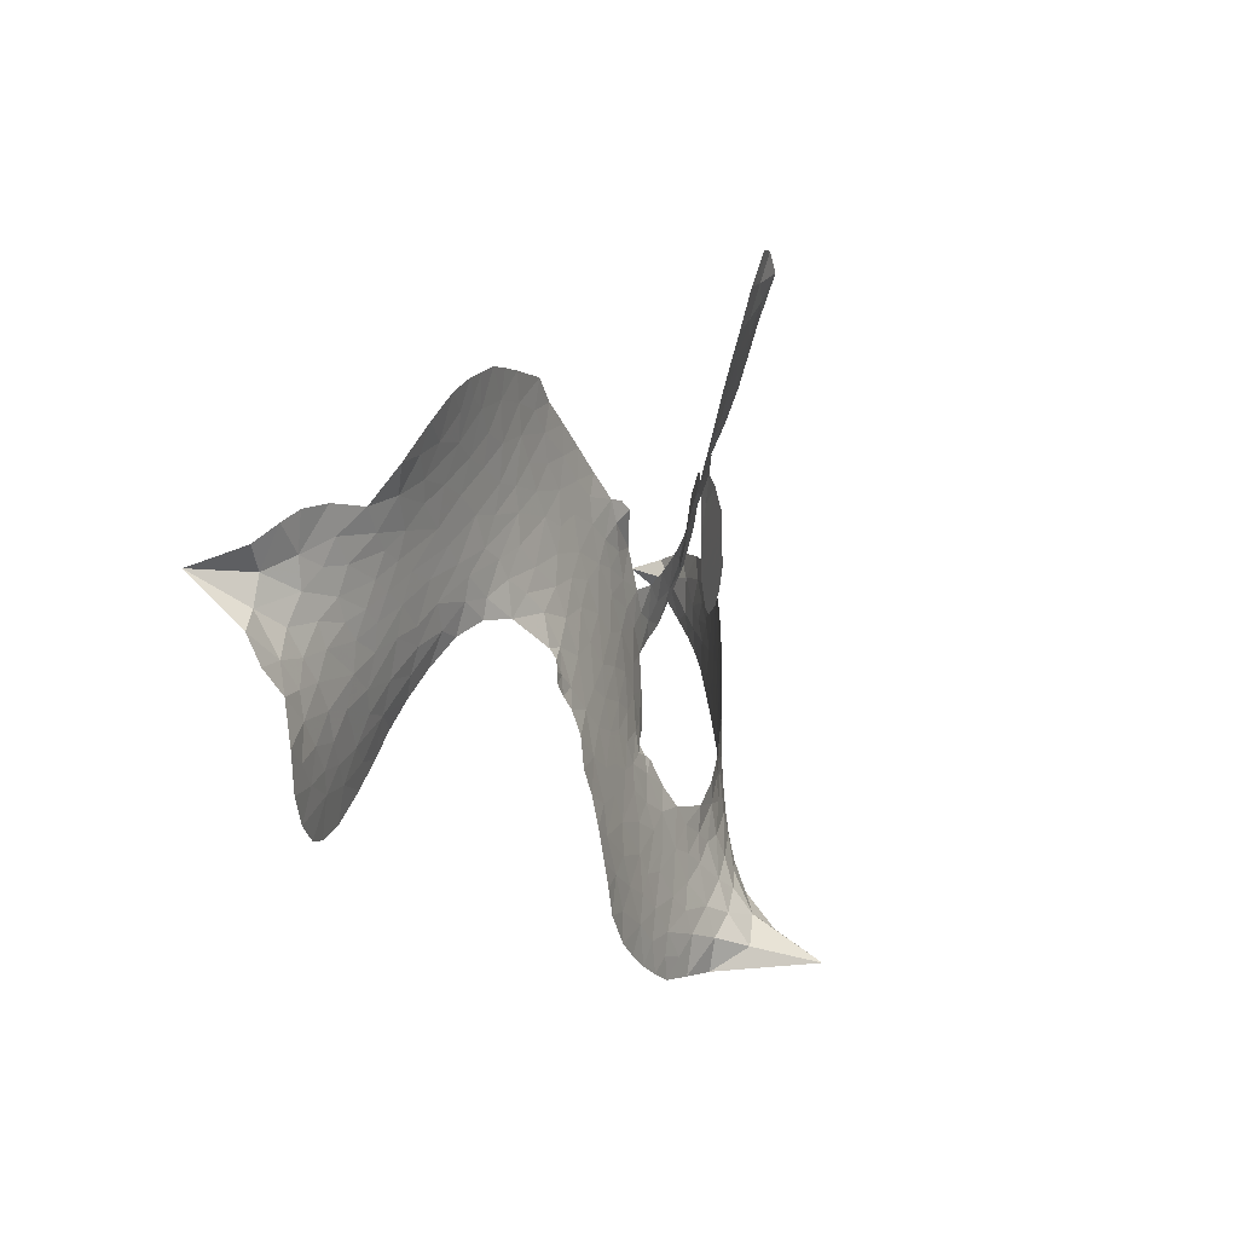
<metadata>
{"format":"obj","ext":"obj","renderer":"f3d","projection":"perspective","resolution":1024,"background":"white","views":[{"elev":43.9,"azim":-74.6,"up":"+Y"}]}
</metadata>
<code>
v -0.9263 0.6537 0.2257
v -0.8949 0.7324 0.2142
v -0.8415 0.7967 0.1893
v -0.8459 0.8612 0.1564
v -0.8249 0.9147 0.1258
v -0.7685 0.9748 0
v -0.7158 1.007 0.102
v -0.6643 1.017 0.135
v -0.6194 1.013 0.1547
v -0.5619 0.984 0.1819
v -0.5003 0.9333 0.2241
v -0.417 0.9703 0.2597
v -0.3183 0.9895 0.2811
v -0.236 0.9918 0.2947
v -0.1711 0.9752 0.3046
v -0.08539 0.9376 0.3194
v 0.07003 0.7988 0.357
v 0.0849 0.7311 0.3705
v 0.1564 0.4494 0.4716
v 0.179 0.4302 0.486
v 0.1886 0.4023 0.5
v 0.1479 0.226 0.5272
v 0.2075 0.3264 0.6118
v -0.02274 0.6412 0.6795
v -0.01324 0.6674 0.6864
v 0.05099 0.8862 0.7179
v 0.1666 1.015 0.7338
v 0.2412 1.045 0.7382
v 0.2815 1.015 0.741
v 0.2966 0.9546 0.75
v 0.2524 0.8654 0.73
v 0.1637 0.7761 0.7164
v 0.0457 0.6943 0.6913
v 0.08098 0.6846 0.6867
v 0.09723 0.6615 0.6845
v 0.09985 0.6111 0.6806
v 0.156 0.5336 0.6797
v 0.2202 0.4146 0.6797
v 0.249 0.2357 0.6797
v 0.2264 0.1928 0.6797
v 0.1909 0.1806 0.6797
v 0.1363 0.2076 0.6797
v 0.1013 0.2588 0.6797
v 0.05638 0.386 0.6797
v 0.04805 0.6006 0.6784
v 0.09917 0.09591 0.5463
v 0.0169 -0.02827 0.5748
v -0.01093 -0.03517 0.5774
v -0.04912 -0.01271 0.5876
v -0.05979 -0.02663 0.6008
v -0.05236 -0.04359 0.6103
v -0.05605 -0.1649 0.669
v 0.02098 -0.2357 0.7013
v 0.2038 -0.2733 0.6935
v 0.68 -0.342 0.5832
v 0.8028 -0.3757 0.546
v 0.9042 -0.424 0.5055
v 0.97 -0.4409 0.4795
v 1.122 -0.5673 0.3786
v 1.144 -0.6262 0.324
v 1.135 -0.6671 0.25
v 1.088 -0.6932 0.3476
v 1.014 -0.6983 0.4048
v 0.7427 -0.6371 0.5381
v 0.509 -0.5792 0.6229
v 0.3825 -0.5796 0.662
v 0.273 -0.5567 0.6969
v 0.07637 -0.5558 0.7854
v 0.002246 -0.5522 0.8353
v -0.08292 -0.5329 1
v -0.2146 -0.476 0.7852
v -0.3392 -0.3739 0.7241
v -0.4383 -0.1629 0.6592
v -0.4481 -0.07255 0.64
v -0.3493 0.1476 0.5732
v -0.3409 0.2085 0.5548
v -0.2971 0.249 0.5366
v -0.2767 0.2946 0.5138
v -0.2834 0.3659 0.488
v -0.2696 0.3849 0.4836
v -0.2437 0.3883 0.475
v -0.2371 0.407 0.4601
v -0.2632 0.4924 0.3966
v -0.3139 0.5262 0.3579
v -0.3795 0.5364 0.3262
v -0.6464 0.4667 0.2586
v -0.7137 0.4529 0.2511
v -0.8019 0.4546 0.2439
v -0.8647 0.4808 0.2394
v -0.8993 0.5151 0.2368
v -0.9246 0.5799 0.2319
v 0.3501 0.3857 0.5994
v 0.001553 0.6464 0.682
v -0.2056 0.3844 0.4707
v -0.08105 -0.001259 0.5938
v -0.06013 -0.1041 0.6381
v -0.2522 0.3575 0.4874
v 0.143 0.4011 0.4858
v 0.0561 0.03515 0.5622
v 0.1241 0.474 0.6359
v 0.0173 0.675 0.688
v 0.04845 0.5276 0.6569
v 0.03188 0.5651 0.6682
v -0.279 0.3303 0.4976
v -0.04883 0.02855 0.5788
v 0.005527 0.7983 0.7066
v 0.05303 0.6508 0.6836
v 0.02128 0.7422 0.6984
v 1.087 -0.6345 0.3594
v 0.1911 0.2394 0.6797
v -0.1881 0.4498 0.4356
v -0.0902 -0.04686 0.6142
v -0.2387 0.3175 0.5014
v -0.8262 0.5552 0.2382
v -0.6503 0.9382 0.1552
v -0.3364 0.588 0.3324
v 0.1724 0.3148 0.5019
v -0.006958 0.01013 0.574
v 0.03534 0.4112 0.6416
v -0.03853 0.5033 0.6585
v -0.117 0.0629 0.5787
v 0.07025 0.4533 0.4567
v -0.2271 0.2492 0.5268
v -0.2229 0.552 0.378
v 0.00197 0.07844 0.5604
v 0.00384 0.5978 0.6737
v -0.1691 -0.01387 0.6088
v -0.005983 0.5362 0.6633
v 0.01758 0.4872 0.6528
v -0.277 0.1775 0.5563
v 0.9214 -0.5291 0.4835
v 0.0506 0.4931 0.6798
v 0.2249 0.9809 0.7367
v 0.1015 0.7362 0.7065
v 0.2363 0.3248 0.6797
v -0.7414 0.856 0.1614
v 0.077 0.4925 0.6462
v 0.9316 -0.4769 0.4878
v 0.08248 0.5483 0.6796
v 0.8157 -0.4737 0.5314
v 1.05 -0.5024 0.436
v 0.9889 -0.5222 0.4558
v -0.2349 0.8749 0.2996
v 0.04231 -0.4452 0.7746
v -0.8651 0.6181 0.2303
v -0.7063 0.5562 0.2508
v -0.7145 0.9449 0.111
v -0.07719 0.3723 0.4757
v -0.1686 -0.1234 0.6496
v 0.1099 0.9511 0.7265
v 0.06779 0.7878 0.709
v -0.7972 0.8348 0.1686
v -0.7496 0.747 0.2103
v -0.751 0.8013 0.189
v -0.6329 0.7818 0.2197
v -0.6831 0.8236 0.1922
v 0.8828 -0.6658 0.4788
v 1.045 -0.5743 0.4135
v -0.2172 0.933 0.2993
v -0.03864 0.7454 0.3529
v 0.04071 -0.5024 0.8021
v -0.6921 0.5044 0.2536
v -0.5272 0.5061 0.2803
v -0.7654 0.5181 0.2454
v -0.1401 0.3978 0.4638
v -0.1098 -0.13 0.6517
v -0.1276 -0.2129 0.6851
v -0.6969 0.775 0.2092
v -0.6626 0.6905 0.2398
v -0.5751 0.8616 0.2106
v -0.6782 0.8822 0.1665
v -0.2943 0.9219 0.2852
v -0.1466 0.8856 0.3145
v 0.02562 0.7552 0.3597
v 0.1711 -0.5523 0.7377
v -0.04477 -0.4683 0.8371
v -0.1642 0.326 0.4939
v -0.0699 0.4928 0.4282
v -0.6216 0.8283 0.2071
v -0.5322 0.7962 0.2406
v -0.006058 0.8708 0.3381
v -0.1998 0.5022 0.4059
v 0.09895 -0.479 0.7629
v 0.1608 -0.4041 0.7213
v -0.1206 0.4562 0.4387
v -0.01955 0.8065 0.3449
v 0.1277 0.594 0.4135
v -0.1445 0.5204 0.4069
v -0.07692 0.8548 0.329
v -0.1206 0.6286 0.3697
v 0.01257 0.6414 0.3864
v -0.1558 0.5789 0.3811
v 0.03729 0.6951 0.3747
v -0.05485 0.5684 0.4007
v -0.2428 0.6387 0.3427
v 0.1076 0.6638 0.3907
v -0.2201 0.5963 0.3617
v 0.07116 0.6162 0.4009
v 0.01872 0.5756 0.408
v 0.08168 0.5499 0.4239
v 0.02956 0.5097 0.4322
v 0.1436 0.5225 0.4395
v -0.004687 0.4462 0.4521
v 0.09952 0.4973 0.4445
v -0.2867 0.5576 0.3566
v -0.1272 0.01541 0.5947
v -0.1724 0.04098 0.5908
v -0.1684 0.1403 0.5591
v -0.2686 -0.002512 0.6117
v 0.245 0.9248 0.7369
v 0.1769 0.9323 0.7299
v 0.1239 0.8823 0.722
v -0.7679 0.6272 0.2361
v -0.7685 0.573 0.2418
v 0.04074 0.3027 0.5029
v -0.8246 0.7274 0.211
v -0.4808 0.5985 0.2908
v -0.0555 -0.2158 0.6893
v -0.07503 -0.305 0.7251
v -0.024 -0.2704 0.7096
v -0.09451 -0.2583 0.705
v -0.2142 -0.2613 0.7037
v -0.1472 -0.2881 0.7171
v 0.04837 -0.3478 0.7315
v -0.2178 -0.3621 0.7473
v -0.005621 -0.3143 0.7248
v -0.04727 -0.3769 0.7615
v 0.08613 -0.2956 0.71
v -0.1995 -0.3138 0.7274
v -0.3965 -0.2727 0.6901
v -0.1359 -0.3627 0.7569
v -0.5748 0.9224 0.1933
v -0.6206 0.8919 0.1846
v -0.3586 0.9427 0.2717
v -0.4263 0.9027 0.2538
v -0.3527 0.8816 0.2745
v -0.428 0.8245 0.2617
v -0.1287 0.9569 0.3118
v -0.1675 0.9288 0.3078
v -0.034 -0.5152 0.8842
v -0.1321 -0.4684 0.8518
v -0.565 0.7253 0.2505
v -0.04541 0.905 0.3281
v -0.1759 0.7729 0.3236
v -0.208 0.1881 0.5464
v -0.244 0.1176 0.5721
v -0.09096 0.2415 0.5222
v -0.1598 0.2445 0.5242
v -0.1357 0.1949 0.5395
v -0.08466 0.1395 0.5533
v -0.3399 -0.1049 0.6463
v 0.08053 0.8422 0.7155
v 0.1381 0.8273 0.7185
v 0.2071 0.8202 0.7232
v 0.1942 0.8766 0.7269
v -0.8148 0.6037 0.2347
v -0.8192 0.6659 0.2253
v -0.7538 0.6873 0.2266
v 0.1084 0.2856 0.5093
v 0.04121 0.3814 0.4783
v -0.797 0.7721 0.1974
v -0.4108 0.5771 0.3121
v -0.4043 0.6382 0.3038
v -0.4579 0.5222 0.2987
v -0.6107 0.5438 0.2655
v -0.5128 0.5553 0.2851
v -0.5744 0.5983 0.2703
v -0.529 0.6606 0.2714
v -0.02187 -0.4238 0.7878
v 0.03486 -0.395 0.7543
v -0.09887 -0.4152 0.7952
v -0.1725 -0.4146 0.7847
v 0.1437 -0.3479 0.7124
v 0.4562 -0.3051 0.6428
v 0.1734 -0.3093 0.7002
v 0.2371 -0.3544 0.6932
v 0.3341 -0.2889 0.6703
v 0.2543 -0.409 0.6962
v 0.2137 -0.4511 0.7136
v 0.4067 -0.3882 0.6548
v 0.2619 -0.3144 0.6848
v 0.1433 -0.4464 0.7373
v 0.2477 -0.5026 0.7058
v 0.3192 -0.3839 0.6767
v 0.3547 -0.3395 0.666
v 0.3426 -0.5186 0.6752
v 0.4405 -0.3495 0.6458
v 0.3764 -0.4519 0.6647
v 0.5565 -0.4223 0.6146
v 0.2955 -0.4565 0.6883
v 0.5713 -0.3228 0.6131
v 0.4864 -0.3928 0.6342
v 0.4551 -0.4372 0.6426
v 0.554 -0.3703 0.6166
v 0.461 -0.509 0.6397
v 0.6598 -0.4097 0.5857
v 0.1124 -0.2555 0.7027
v -0.4953 0.871 0.2353
v -0.5778 0.7663 0.2374
v -0.6268 0.737 0.2343
v -0.5153 0.7545 0.2548
v -0.4663 0.7865 0.2592
v -0.4909 0.7057 0.2708
v -0.3451 0.7632 0.2913
v -0.4442 0.7421 0.2734
v -0.4029 0.6934 0.2928
v -0.3232 0.6645 0.3173
v -0.306 0.6241 0.3315
v -0.2341 0.7097 0.3253
v -0.3296 0.7141 0.3044
v -0.1387 0.825 0.3226
v -0.2091 0.8219 0.3098
v -0.1015 0.7735 0.337
v -0.2988 0.8282 0.291
v -0.2596 0.7741 0.3071
v -0.1422 0.7131 0.3424
v -0.2004 0.0866 0.5786
v -0.2567 0.05781 0.5919
v -0.4057 0.03879 0.6113
v -0.3135 0.09106 0.5866
v -0.3786 0.09413 0.5936
v -0.354 0.04696 0.6036
v -0.3773 -0.03454 0.628
v -0.1326 0.1086 0.5663
v -0.05809 0.09032 0.5645
v -0.008098 0.1475 0.5454
v -0.3994 -0.1117 0.6483
v -0.2808 -0.2933 0.7103
v -0.8747 0.6788 0.2217
v 0.1247 0.3436 0.4951
v -0.01866 0.389 0.472
v -0.06257 0.4307 0.4535
v -0.03098 0.3164 0.4968
v 0.09107 0.4011 0.4769
v -0.5884 0.4874 0.2675
v -0.4717 0.6388 0.2876
v -0.5939 0.6819 0.2543
v -0.6414 0.6345 0.2533
v -0.7085 0.6497 0.2406
v 0.4107 -0.5382 0.6543
v 0.5371 -0.4793 0.6182
v -0.4892 0.8276 0.2449
v -0.3637 0.8355 0.2761
v -0.185 0.6714 0.3446
v -0.3188 -0.04279 0.6271
v -0.2557 -0.1022 0.6437
v -0.4284 -0.01676 0.6271
v 0.04411 0.1201 0.5475
v 0.09588 0.1734 0.5353
v -0.0471 0.1975 0.5342
v 0.03144 0.2176 0.5264
v 0.07502 0.3421 0.4925
v -0.09968 0.3068 0.4999
v -0.6501 0.5852 0.2572
v 0.5384 -0.5322 0.6153
v 0.6313 -0.6062 0.5793
v 0.6741 -0.518 0.5739
v 0.5714 -0.5922 0.6006
v 0.6153 -0.5515 0.5895
v 0.6916 -0.5746 0.5625
v 0.6042 -0.5036 0.5968
v 0.6496 -0.4625 0.5858
v 0.7757 -0.5388 0.538
v 0.7325 -0.4534 0.561
v 0.7807 -0.4223 0.5482
v 0.8459 -0.4343 0.525
v 0.7424 -0.3582 0.5649
v 0.3751 0.09816 0.5668
v 0.3368 0.2076 0.5732
v 0.08497 0.2312 0.5228
v -0.01596 0.2561 0.5162
v 0.7571 -0.5872 0.5385
v 0.8532 -0.5894 0.5021
v 0.8137 -0.6504 0.5102
v 0.9695 -0.5936 0.4493
v 0.7191 -0.3976 0.569
v 0.2271 0.06136 0.5522
v 0.9117 -0.5803 0.4787
v 0.9492 -0.6817 0.4437
v 0.9296 -0.631 0.4618
v 0.9934 -0.6455 0.4252
v 0.2452 0.1945 0.5547
v 0.1423 0.17 0.5374
v 0.1962 0.2003 0.5441
v 0.1599 0.3116 0.6797
v 0.1904 0.363 0.6797
v 0.1326 0.4341 0.6797
v 0.07958 0.3226 0.6797
v 0.1264 0.367 0.6797
v -0.7647 0.9088 0.1157
v -0.1464 -0.06866 0.6274
v -0.2074 -0.06435 0.6288
v -0.0496 0.6241 0.3826
v -0.04034 0.6841 0.3671
v -0.02601 0.5228 0.4213
v -0.2776 -0.4265 0.7518
v -0.2796 -0.3666 0.7348
v 0.6235 -0.3637 0.5978
v -0.3565 -0.196 0.6725
v -0.2856 -0.2221 0.685
v -0.216 -0.1888 0.6748
v -0.3078 -0.1618 0.6639
v -0.1683 -0.1726 0.6685
v -0.2582 -0.1531 0.6614
v 0.731 -0.5001 0.5572
v 0.8512 -0.5295 0.5116
v 0.8767 -0.4873 0.5075
v 0.222 0.1293 0.5506
v 0.1617 0.07846 0.5468
v 0.2882 0.1058 0.5592
v 0.2998 0.1924 0.564
v 0.4447 0.2584 0.5828
v 0.3467 0.1423 0.5674
v 0.4284 0.1622 0.5747
v 0.309 0.2805 0.5922
v 0.3996 0.2187 0.5786
v 0.3831 0.2975 0.5888
v 0.3411 0.2459 0.5826
v 0.4061 0.3391 0.591
v 0.188 0.4744 0.6797
v 0.1115 0.4922 0.6797
v 0.05358 0.4393 0.6797
v -0.1007 0.6748 0.3594
v -0.419 -0.2182 0.6737
v -0.3394 -0.2605 0.6931
v -0.369 -0.3244 0.7075
v -0.3179 -0.3243 0.7149
v 0.1719 0.1223 0.545
v 0.126 0.3603 0.6259
v 0.1044 0.4146 0.6334
v 0.2282 0.4379 0.6169
v 0.1726 0.4534 0.6262
v 0.1792 0.3969 0.6213
v 0.2438 0.3813 0.6111
v 0.264 0.3074 0.6019
v 0.3247 0.3384 0.5981
v 0.1789 -0.4901 0.7309
v 0.1199 -0.5241 0.7601
f 112 206 391
f 186 160 174
f 75 130 76
f 203 122 201
f 105 121 206
f 45 107 93
f 51 50 112
f 123 78 77
f 89 88 114
f 125 118 99
f 1 91 145
f 162 164 87
f 25 108 106
f 43 42 110
f 80 79 97
f 126 93 24
f 58 138 142
f 179 299 180
f 128 129 102
f 105 125 325
f 52 166 167
f 143 159 172
f 240 176 70
f 142 138 131
f 176 240 161
f 223 231 219
f 59 158 109
f 95 112 50
f 117 21 98
f 113 94 97
f 97 104 113
f 104 78 113
f 349 383 22
f 166 112 391
f 105 95 49
f 74 73 327
f 51 112 96
f 82 94 111
f 107 34 101
f 52 218 53
f 323 345 322
f 203 260 122
f 90 89 114
f 167 221 218
f 145 256 257
f 91 90 114
f 298 232 170
f 98 19 334
f 282 183 437
f 77 76 130
f 4 3 152
f 152 5 4
f 56 365 366
f 45 126 103
f 115 9 8
f 8 7 147
f 45 139 36
f 106 151 252
f 147 7 6
f 381 158 375
f 114 145 91
f 246 208 245
f 136 154 156
f 10 9 115
f 19 122 334
f 205 83 124
f 17 174 18
f 84 205 116
f 165 111 94
f 182 83 111
f 162 146 164
f 239 15 159
f 206 207 127
f 129 137 102
f 236 234 235
f 350 250 326
f 172 159 14
f 180 302 342
f 126 45 93
f 322 318 320
f 239 238 15
f 211 150 212
f 5 152 390
f 136 152 154
f 25 93 101
f 31 30 210
f 107 45 36
f 124 192 197
f 161 183 144
f 119 430 137
f 120 119 129
f 296 364 376
f 359 361 355
f 287 274 285
f 363 373 406
f 276 285 281
f 50 49 95
f 53 218 220
f 275 54 297
f 49 48 118
f 126 128 103
f 274 287 294
f 58 57 138
f 78 123 113
f 407 406 131
f 118 105 49
f 375 158 142
f 68 161 69
f 61 109 62
f 421 139 132
f 109 60 59
f 166 52 96
f 423 394 160
f 60 109 61
f 348 349 351
f 85 84 116
f 141 58 142
f 162 87 86
f 43 110 385
f 134 32 151
f 386 385 135
f 110 42 41
f 110 135 385
f 102 103 128
f 57 366 407
f 40 110 41
f 40 39 110
f 421 387 420
f 119 137 129
f 141 158 59
f 37 36 139
f 105 206 95
f 47 118 48
f 94 81 97
f 95 206 112
f 430 433 432
f 432 100 430
f 413 416 369
f 82 81 94
f 177 165 94
f 98 20 19
f 98 21 20
f 97 79 104
f 63 62 109
f 108 151 106
f 117 330 259
f 210 133 211
f 93 107 101
f 83 82 111
f 259 22 117
f 348 99 46
f 47 99 118
f 24 93 25
f 132 139 45
f 35 34 107
f 126 24 128
f 101 34 33
f 118 125 105
f 130 123 77
f 115 8 147
f 128 24 120
f 108 101 33
f 27 133 28
f 108 33 134
f 255 253 254
f 185 111 165
f 28 133 29
f 133 30 29
f 129 128 120
f 110 39 135
f 159 15 14
f 145 114 256
f 193 160 394
f 101 108 25
f 389 388 385
f 36 35 107
f 168 154 153
f 81 80 97
f 372 373 363
f 151 108 134
f 214 114 164
f 145 257 329
f 163 265 335
f 179 233 171
f 390 6 5
f 147 390 171
f 113 123 177
f 177 123 248
f 209 346 392
f 397 396 225
f 261 154 152
f 27 150 211
f 253 252 151
f 152 136 390
f 3 2 216
f 168 169 300
f 261 152 3
f 168 156 154
f 261 153 154
f 234 236 172
f 179 156 155
f 147 171 115
f 64 374 372
f 375 380 381
f 141 142 158
f 142 131 375
f 172 14 13
f 143 173 239
f 308 205 197
f 196 198 187
f 283 175 67
f 161 144 176
f 264 266 163
f 214 146 213
f 85 262 264
f 262 85 116
f 114 88 164
f 87 164 88
f 177 94 113
f 332 148 331
f 112 166 96
f 166 149 403
f 346 209 345
f 223 219 221
f 169 168 153
f 155 156 168
f 265 162 86
f 162 265 146
f 179 180 170
f 11 10 232
f 136 156 171
f 171 156 179
f 12 234 13
f 172 13 234
f 173 311 189
f 189 311 313
f 16 173 189
f 200 198 199
f 288 280 284
f 183 282 144
f 270 184 224
f 70 176 241
f 245 248 123
f 148 165 177
f 188 194 192
f 188 182 185
f 179 155 299
f 179 170 233
f 299 300 242
f 301 302 180
f 188 192 124
f 17 181 186
f 83 182 124
f 438 161 68
f 437 283 279
f 288 290 286
f 220 226 228
f 332 165 148
f 188 185 178
f 17 186 174
f 189 186 181
f 174 193 18
f 185 182 111
f 202 187 200
f 182 188 124
f 16 189 243
f 311 173 312
f 189 313 186
f 194 190 192
f 18 193 196
f 194 188 178
f 190 195 197
f 160 193 174
f 198 196 193
f 122 204 201
f 393 194 199
f 160 313 316
f 304 314 343
f 190 197 192
f 198 193 191
f 197 195 308
f 199 191 393
f 198 191 199
f 395 194 178
f 198 200 187
f 201 200 199
f 204 19 202
f 395 199 194
f 201 395 203
f 332 178 185
f 204 202 200
f 260 331 333
f 201 204 200
f 19 204 122
f 83 205 84
f 197 205 124
f 207 206 121
f 206 127 391
f 324 317 207
f 130 320 246
f 250 350 249
f 123 130 245
f 127 207 209
f 207 121 324
f 30 133 210
f 133 27 211
f 150 26 212
f 210 211 255
f 252 212 26
f 253 255 212
f 146 354 339
f 258 153 216
f 146 214 164
f 256 214 213
f 353 247 333
f 348 46 349
f 2 1 329
f 216 257 258
f 307 263 308
f 354 267 338
f 52 167 218
f 221 220 218
f 221 167 223
f 269 270 227
f 219 226 220
f 53 220 228
f 167 222 223
f 219 220 221
f 402 400 404
f 328 225 229
f 222 229 223
f 269 227 271
f 226 227 224
f 224 273 228
f 397 72 396
f 71 70 241
f 227 226 219
f 226 224 228
f 223 229 231
f 144 269 176
f 273 224 184
f 297 53 228
f 399 251 327
f 231 229 225
f 400 402 399
f 426 427 425
f 71 241 272
f 219 231 227
f 10 115 232
f 233 115 171
f 170 232 233
f 115 233 232
f 11 235 12
f 234 12 235
f 11 232 298
f 236 143 172
f 235 11 298
f 235 237 343
f 299 301 180
f 237 302 304
f 143 239 159
f 173 16 238
f 173 238 239
f 70 69 240
f 161 240 69
f 176 269 271
f 271 231 272
f 338 268 337
f 262 263 217
f 314 312 143
f 189 181 243
f 316 313 244
f 246 245 130
f 249 248 245
f 319 322 321
f 318 207 317
f 250 249 208
f 215 260 333
f 249 245 208
f 248 247 353
f 250 208 324
f 247 248 249
f 325 250 324
f 325 326 250
f 230 399 424
f 400 222 401
f 106 252 26
f 253 151 32
f 255 254 31
f 212 252 253
f 210 255 31
f 253 32 254
f 212 255 211
f 214 256 114
f 257 256 213
f 257 213 258
f 216 2 329
f 339 258 213
f 169 153 258
f 330 117 98
f 326 351 350
f 331 260 203
f 259 330 352
f 3 216 261
f 153 261 216
f 263 262 116
f 266 264 262
f 310 304 305
f 301 242 303
f 265 266 267
f 266 262 217
f 267 266 217
f 265 163 266
f 268 267 217
f 268 338 267
f 263 336 217
f 268 303 337
f 270 269 144
f 227 231 271
f 270 144 282
f 227 270 224
f 272 231 225
f 176 271 241
f 272 225 396
f 241 271 272
f 184 278 276
f 228 273 275
f 276 284 285
f 285 274 277
f 273 276 275
f 284 276 278
f 184 276 273
f 54 275 281
f 175 283 437
f 276 281 275
f 279 184 282
f 278 184 279
f 437 279 282
f 290 288 284
f 376 398 296
f 277 54 281
f 282 184 270
f 438 183 161
f 66 286 67
f 67 286 283
f 279 290 278
f 284 280 285
f 285 280 287
f 277 281 285
f 340 65 295
f 278 290 284
f 292 287 280
f 294 287 292
f 340 286 66
f 341 293 295
f 292 280 293
f 358 359 355
f 279 283 290
f 286 290 283
f 293 280 288
f 291 294 398
f 294 292 289
f 295 293 288
f 289 292 293
f 294 289 296
f 294 291 274
f 340 288 286
f 293 341 289
f 361 362 341
f 365 376 364
f 342 170 180
f 275 297 228
f 237 235 298
f 300 299 155
f 301 299 242
f 168 300 155
f 337 300 169
f 242 337 303
f 342 302 237
f 305 301 303
f 311 312 244
f 336 303 268
f 307 310 306
f 301 305 302
f 305 303 306
f 303 336 306
f 304 302 305
f 307 306 263
f 305 306 310
f 308 263 116
f 307 195 309
f 308 116 205
f 195 307 308
f 309 344 316
f 309 244 315
f 307 309 310
f 315 310 309
f 312 173 143
f 313 311 244
f 314 143 236
f 315 312 314
f 244 309 316
f 186 313 160
f 343 314 236
f 315 314 304
f 315 304 310
f 244 312 315
f 344 309 195
f 393 394 423
f 208 246 317
f 318 317 246
f 75 320 130
f 207 318 209
f 323 251 345
f 320 318 246
f 320 321 322
f 322 319 323
f 320 75 321
f 318 322 209
f 347 74 323
f 327 323 74
f 317 324 208
f 325 324 121
f 105 325 121
f 326 325 125
f 348 326 125
f 350 247 249
f 230 425 399
f 323 327 251
f 427 397 328
f 73 399 327
f 145 329 1
f 216 329 257
f 334 330 98
f 215 352 260
f 332 331 203
f 331 148 333
f 178 332 203
f 332 185 165
f 353 333 148
f 371 247 350
f 122 260 334
f 334 260 352
f 336 263 306
f 265 86 335
f 268 217 336
f 300 337 242
f 337 169 338
f 169 258 339
f 265 354 146
f 146 339 213
f 169 339 338
f 65 340 66
f 288 340 295
f 65 355 295
f 341 295 355
f 237 298 342
f 170 342 298
f 235 343 236
f 304 343 237
f 195 190 344
f 423 344 190
f 346 345 251
f 322 345 209
f 399 425 400
f 391 392 149
f 99 348 125
f 323 319 347
f 413 410 368
f 259 370 22
f 215 351 370
f 326 348 351
f 371 333 247
f 370 351 349
f 371 215 333
f 259 352 215
f 334 352 330
f 148 177 353
f 248 353 177
f 267 354 265
f 339 354 338
f 360 363 357
f 289 341 362
f 357 359 360
f 358 356 359
f 364 140 365
f 360 359 356
f 355 65 358
f 361 359 357
f 356 64 360
f 364 405 140
f 361 357 362
f 355 361 341
f 357 363 405
f 289 362 296
f 360 64 372
f 374 157 373
f 296 362 364
f 362 357 405
f 366 365 140
f 398 376 55
f 366 140 407
f 56 366 57
f 417 415 418
f 365 56 367
f 428 384 383
f 22 370 349
f 215 370 259
f 350 351 371
f 215 371 351
f 373 157 380
f 363 360 372
f 378 375 131
f 373 378 406
f 372 374 373
f 381 380 379
f 365 367 376
f 55 376 367
f 377 410 408
f 46 383 349
f 406 378 131
f 373 380 378
f 63 381 379
f 380 375 378
f 157 379 380
f 63 109 381
f 158 381 109
f 408 382 384
f 22 383 384
f 386 135 38
f 377 408 428
f 428 46 409
f 385 386 389
f 387 386 38
f 389 44 388
f 421 420 37
f 422 44 387
f 386 387 389
f 43 385 388
f 44 389 387
f 171 390 136
f 6 390 147
f 392 391 127
f 166 391 149
f 209 392 127
f 149 392 346
f 394 393 191
f 190 194 393
f 193 394 191
f 423 160 316
f 203 395 178
f 199 395 201
f 272 396 71
f 222 328 229
f 328 397 225
f 291 398 55
f 294 296 398
f 400 328 222
f 401 222 167
f 399 402 251
f 167 403 401
f 404 149 346
f 404 400 401
f 346 251 402
f 166 403 167
f 404 403 149
f 404 401 403
f 346 402 404
f 140 405 363
f 362 405 364
f 407 131 138
f 363 406 140
f 407 138 57
f 140 406 407
f 410 377 368
f 413 411 410
f 428 408 384
f 382 408 410
f 413 414 416
f 382 410 411
f 369 411 413
f 416 414 412
f 436 434 435
f 413 368 414
f 417 416 412
f 92 436 419
f 418 369 416
f 417 419 436
f 139 421 37
f 417 418 416
f 417 412 419
f 387 38 420
f 422 421 132
f 344 423 316
f 421 422 387
f 393 423 190
f 72 397 427
f 399 73 424
f 400 425 328
f 425 427 328
f 425 230 426
f 72 427 426
f 46 428 383
f 377 428 409
f 119 429 430
f 137 430 100
f 432 433 431
f 429 23 433
f 434 431 433
f 433 430 429
f 434 433 23
f 415 417 436
f 92 431 434
f 434 436 92
f 434 23 435
f 415 436 435
f 437 183 438
f 68 175 438
f 437 438 175

</code>
